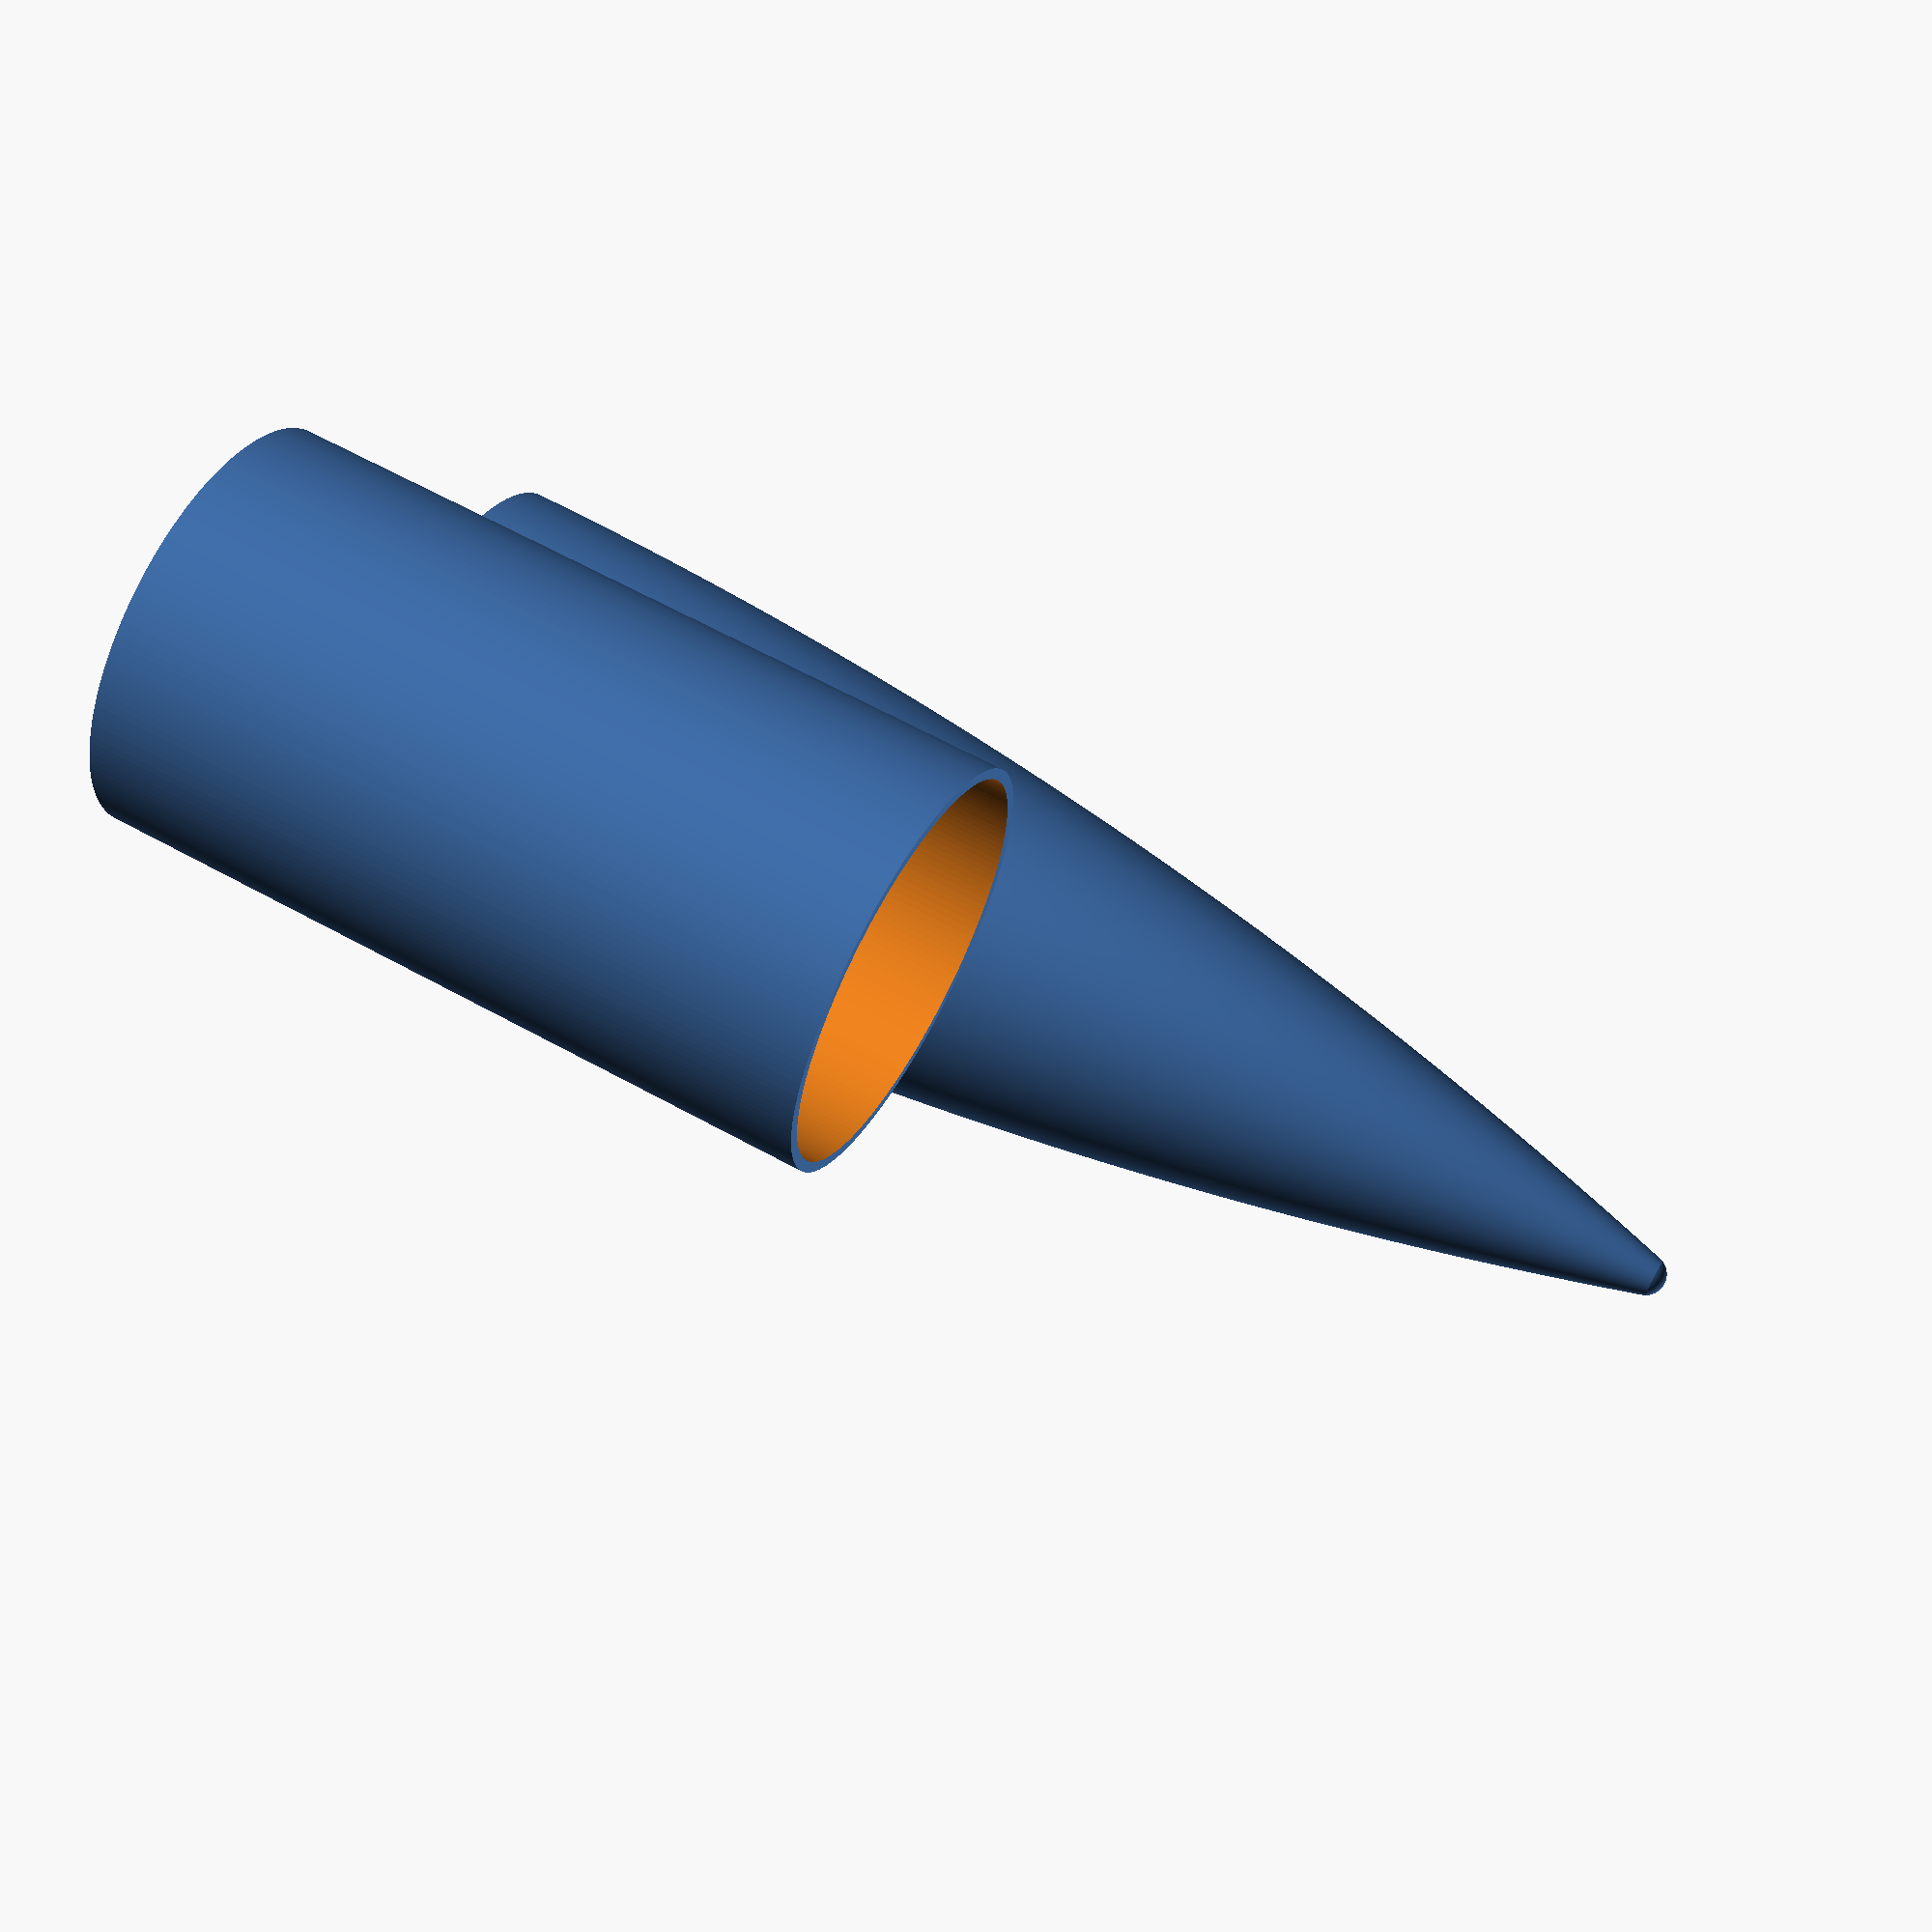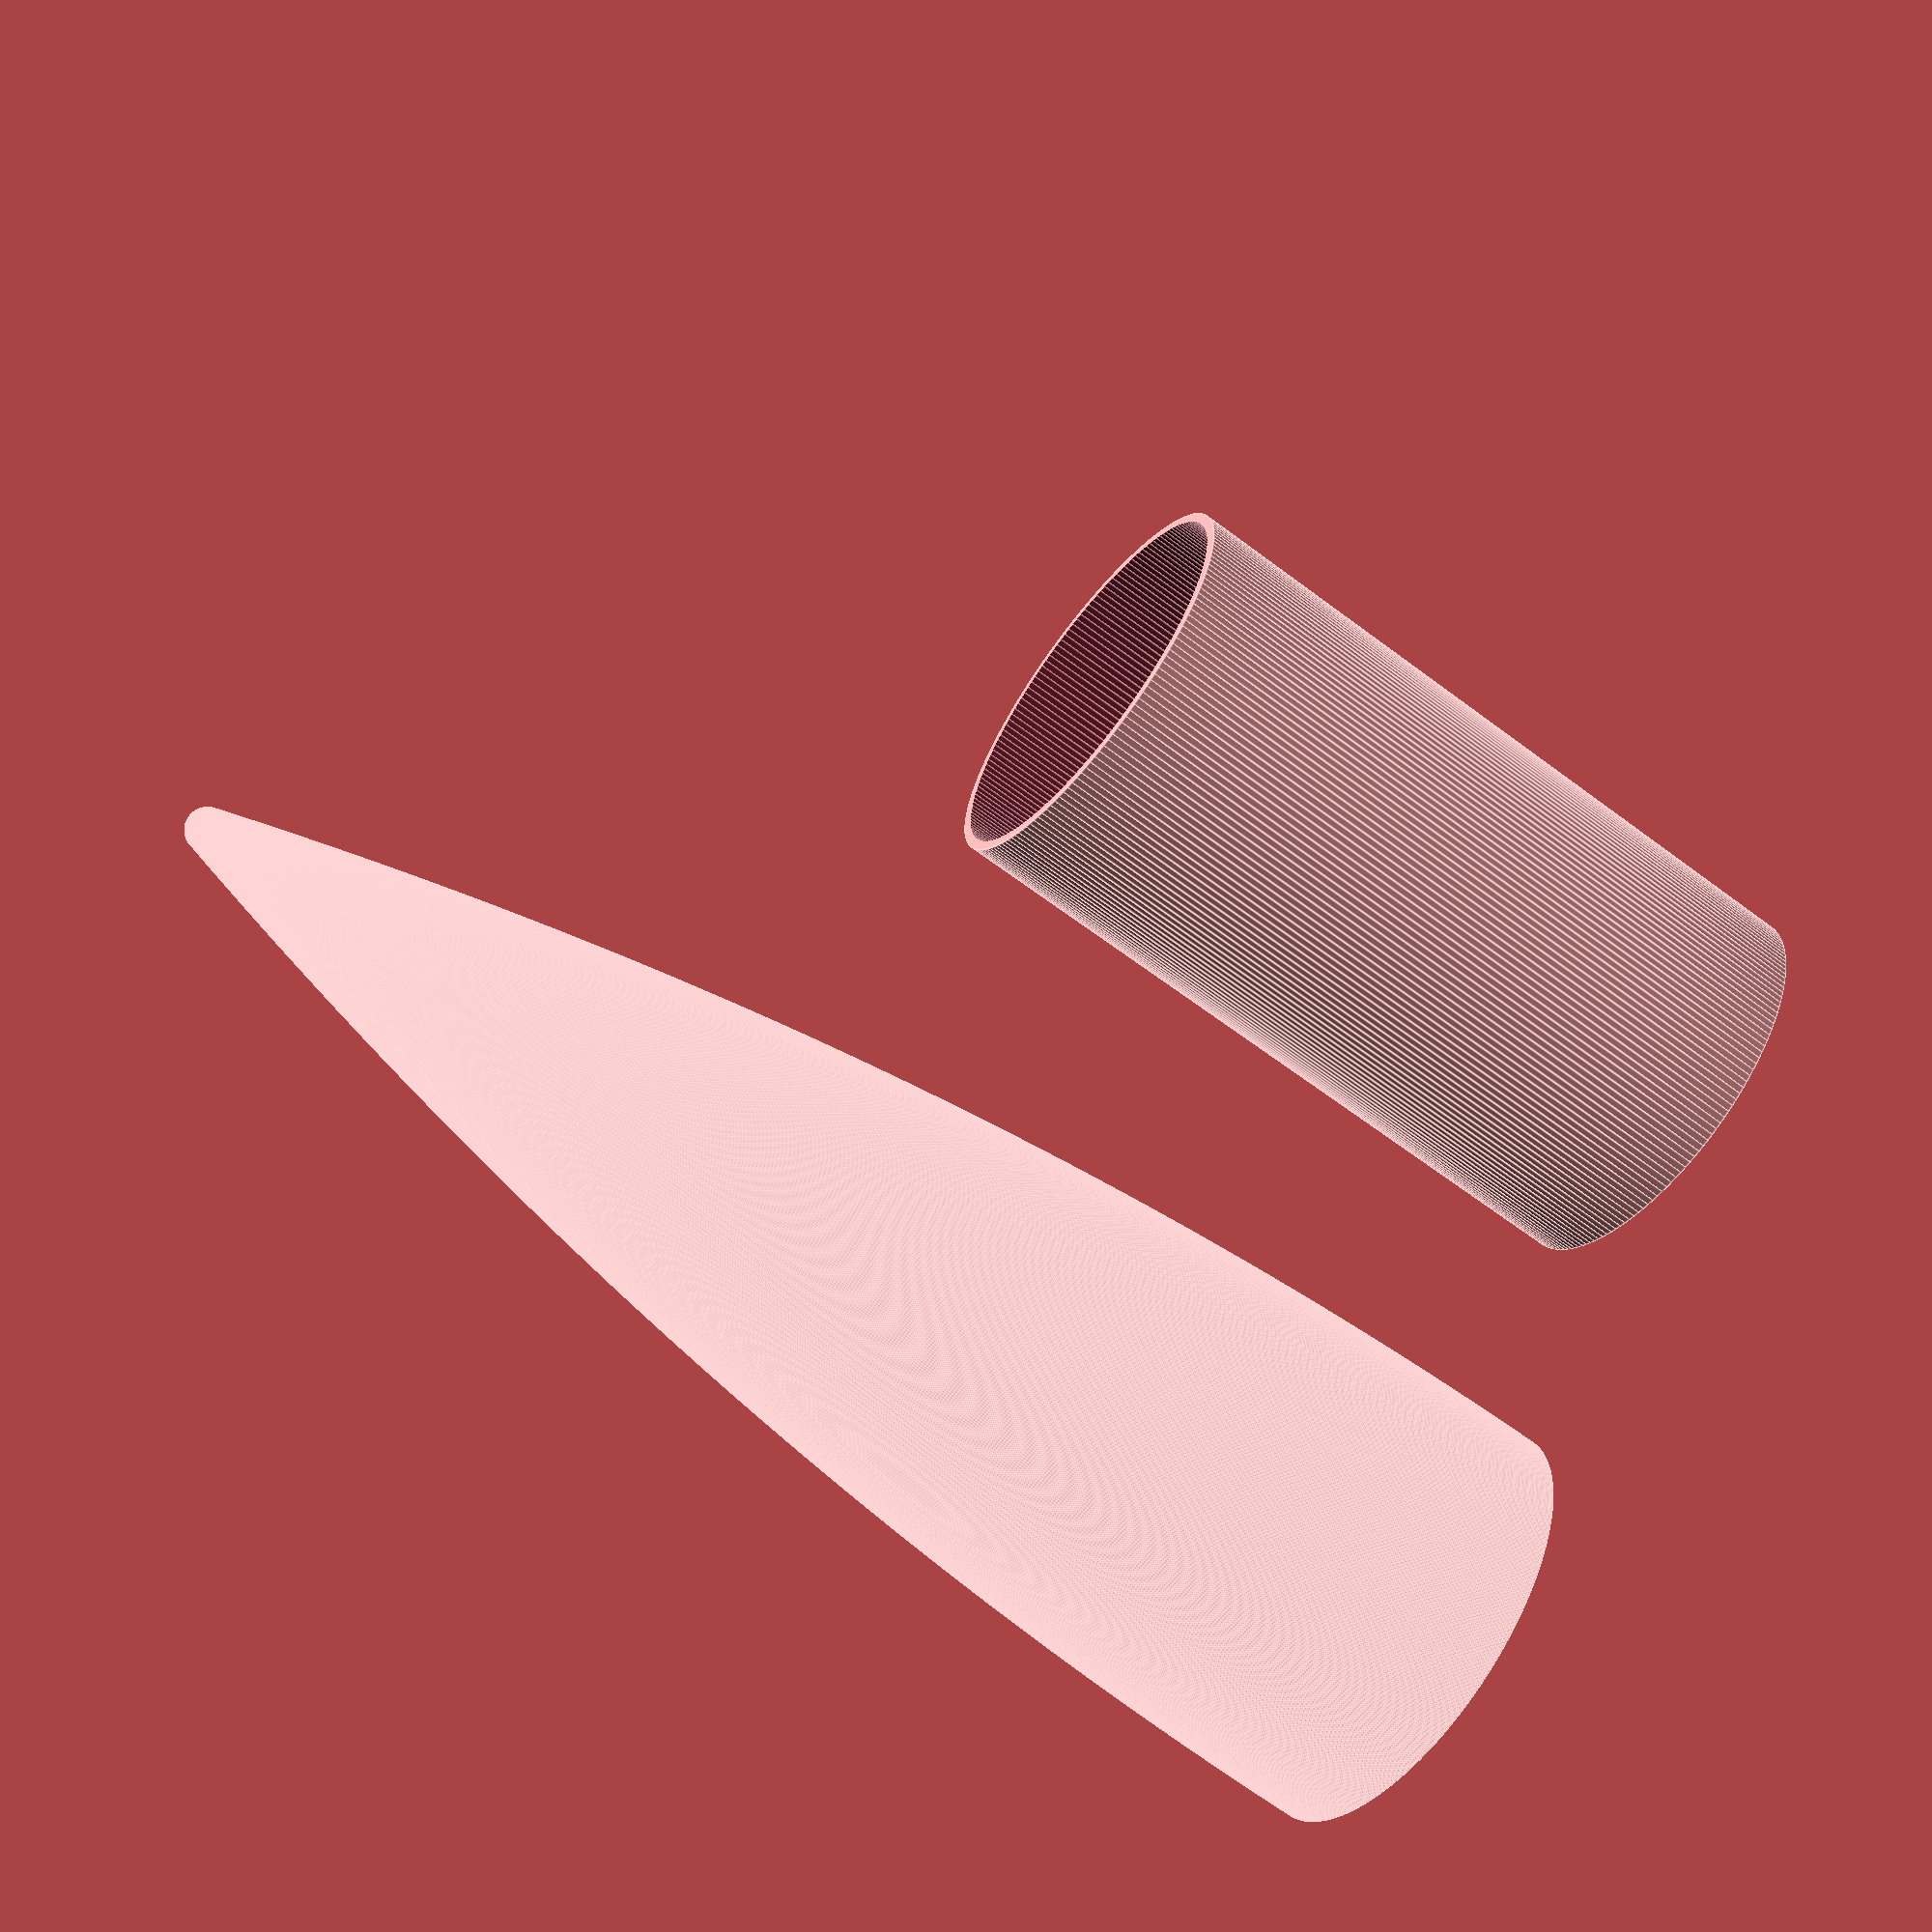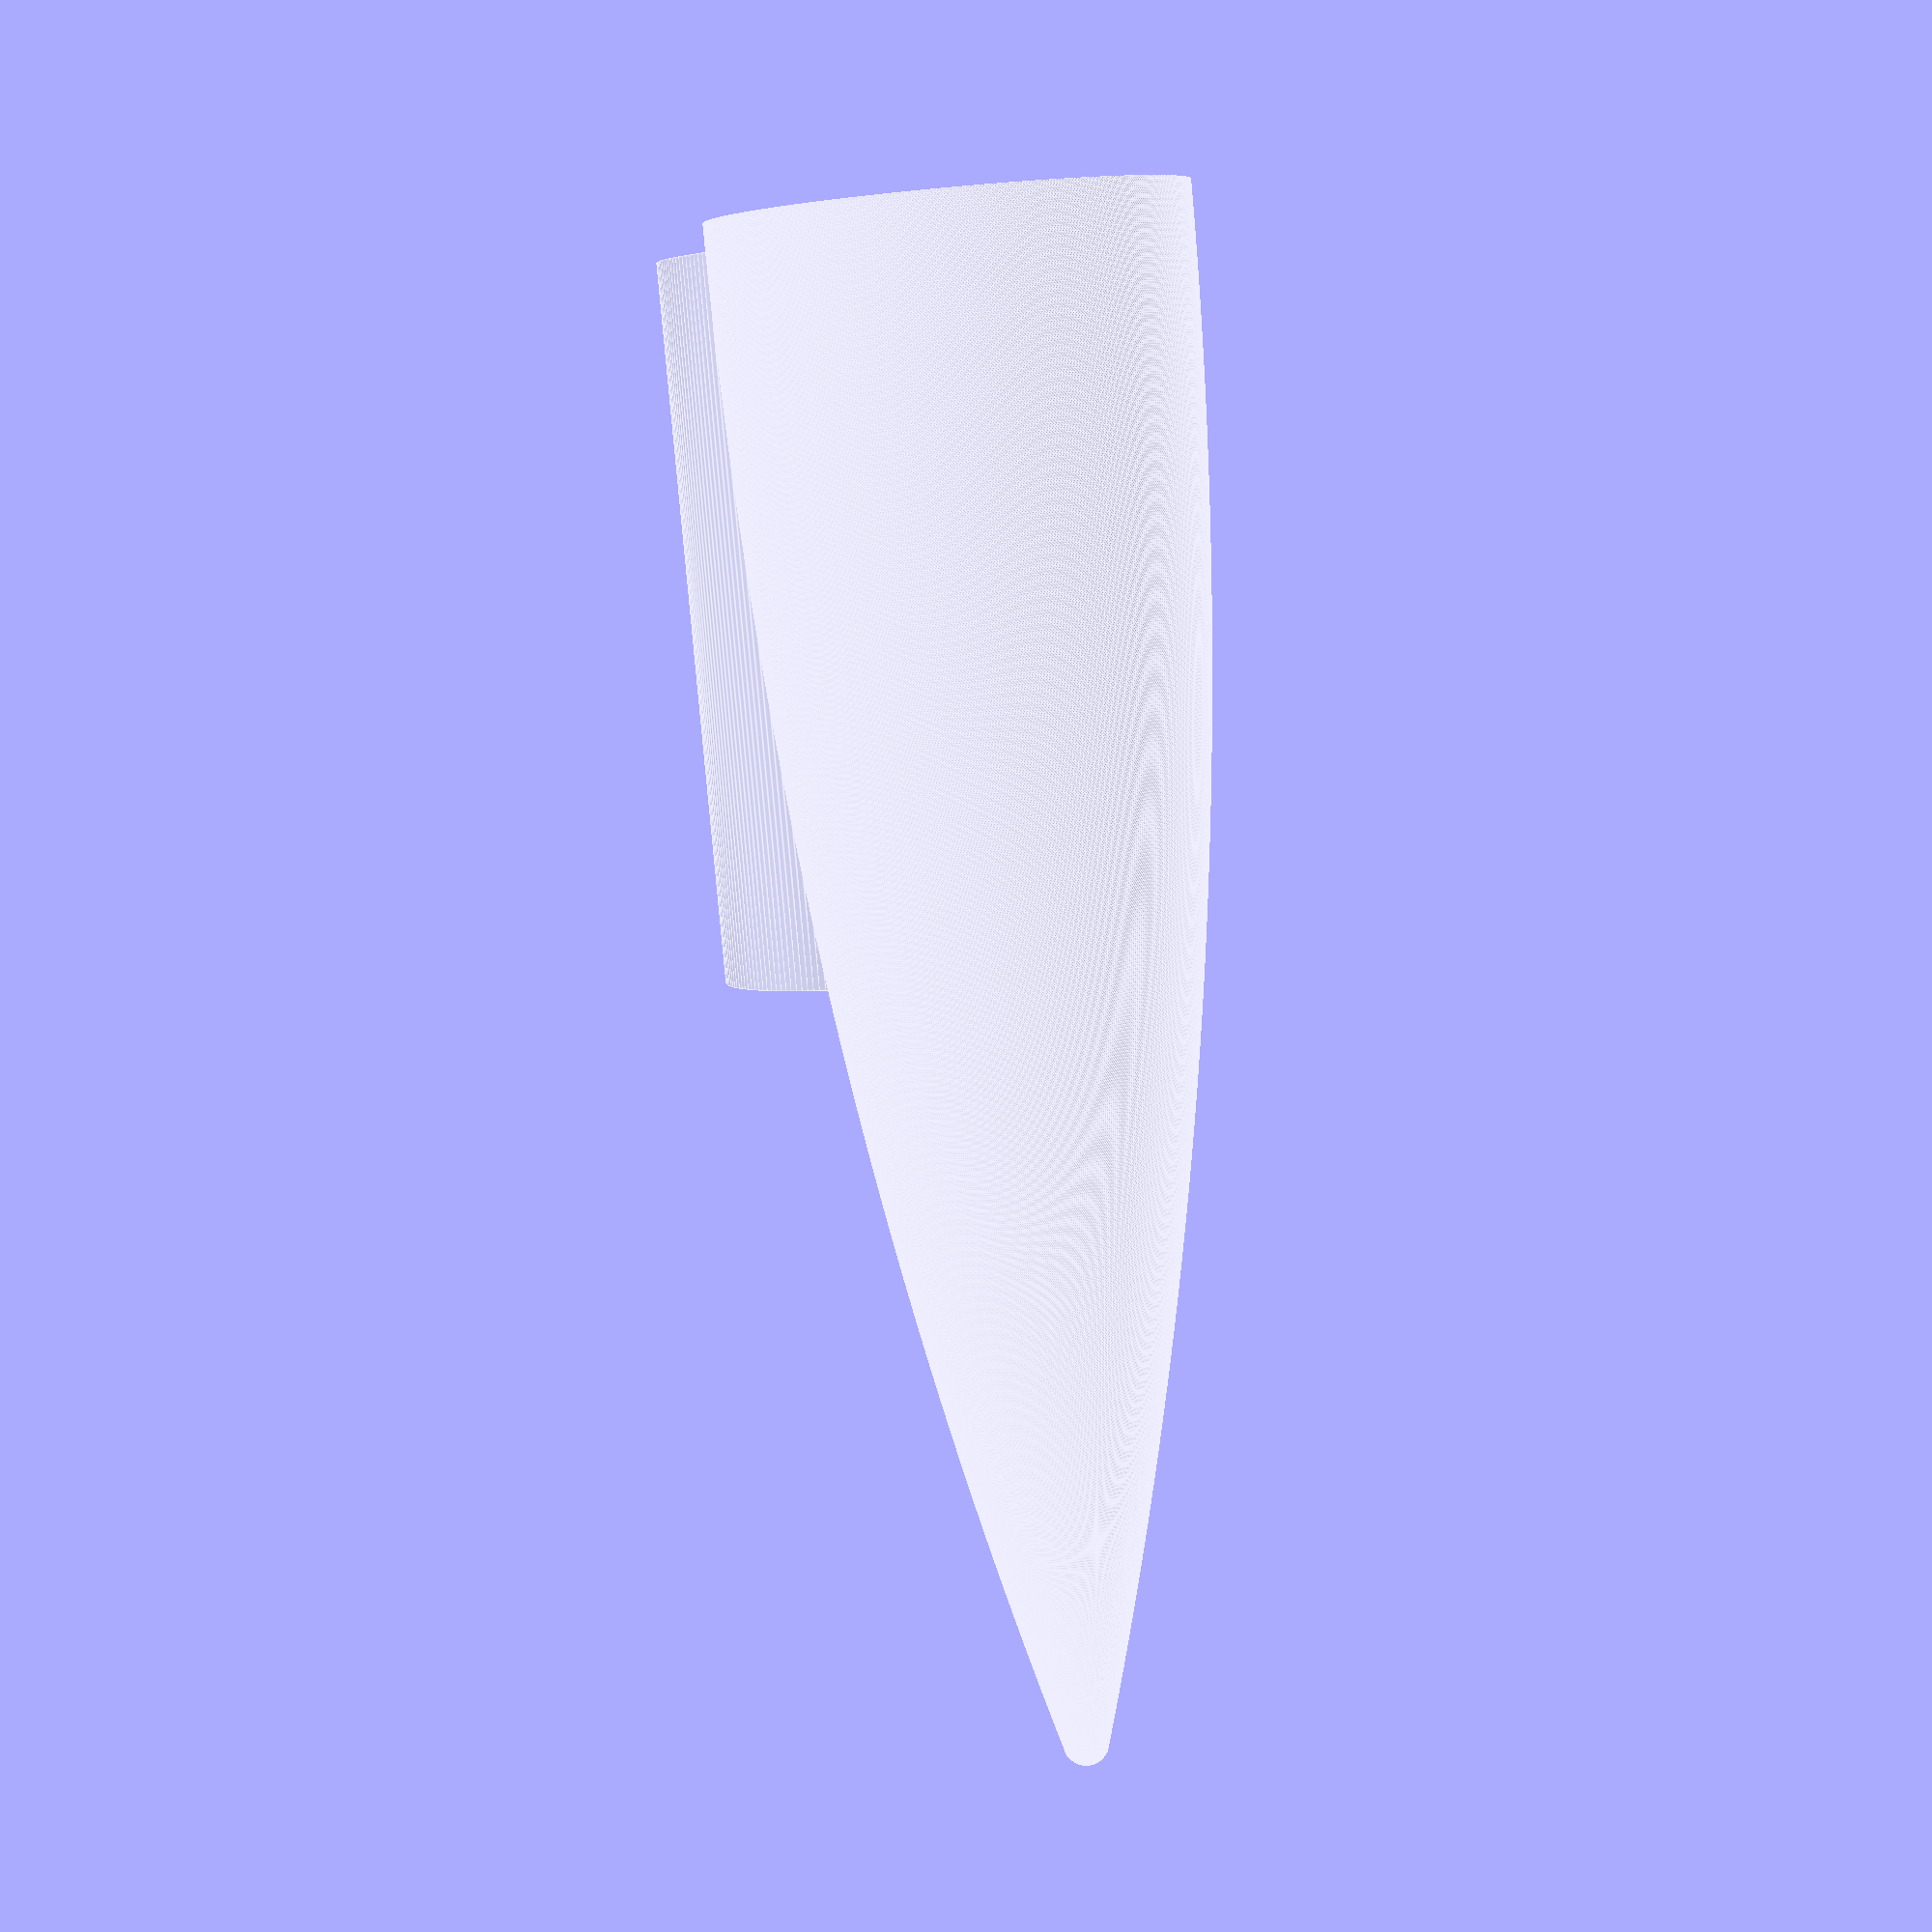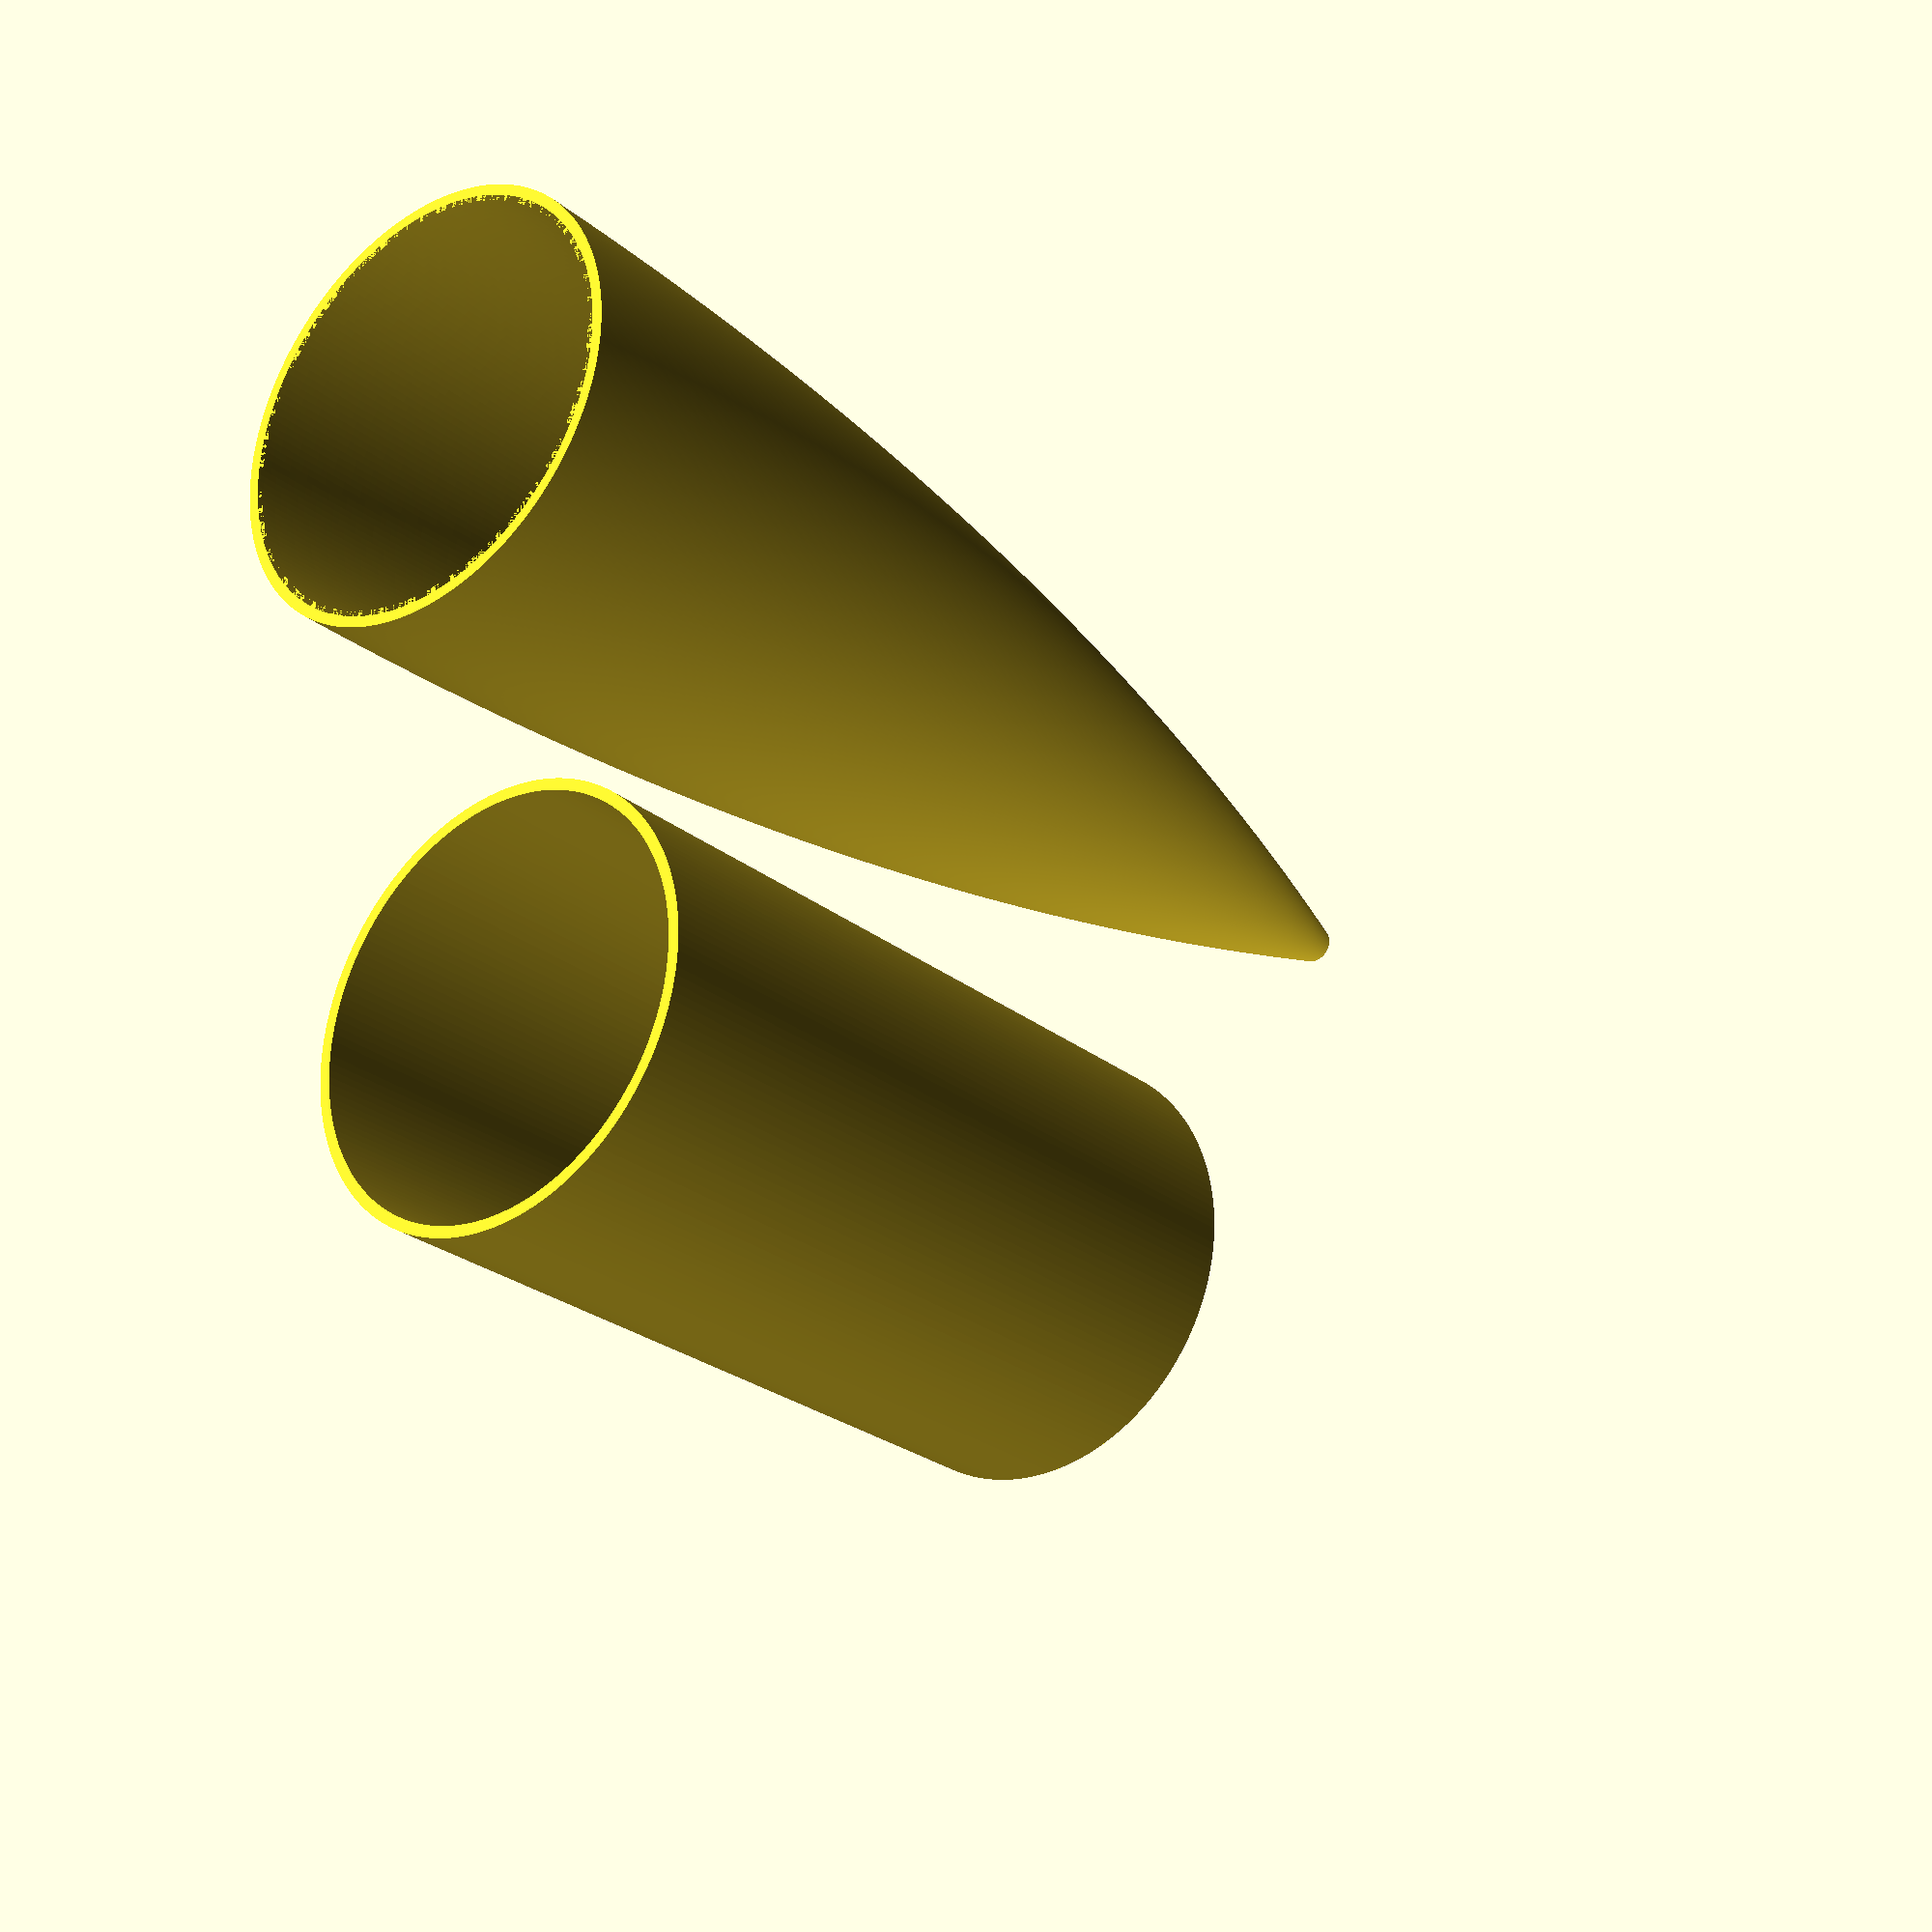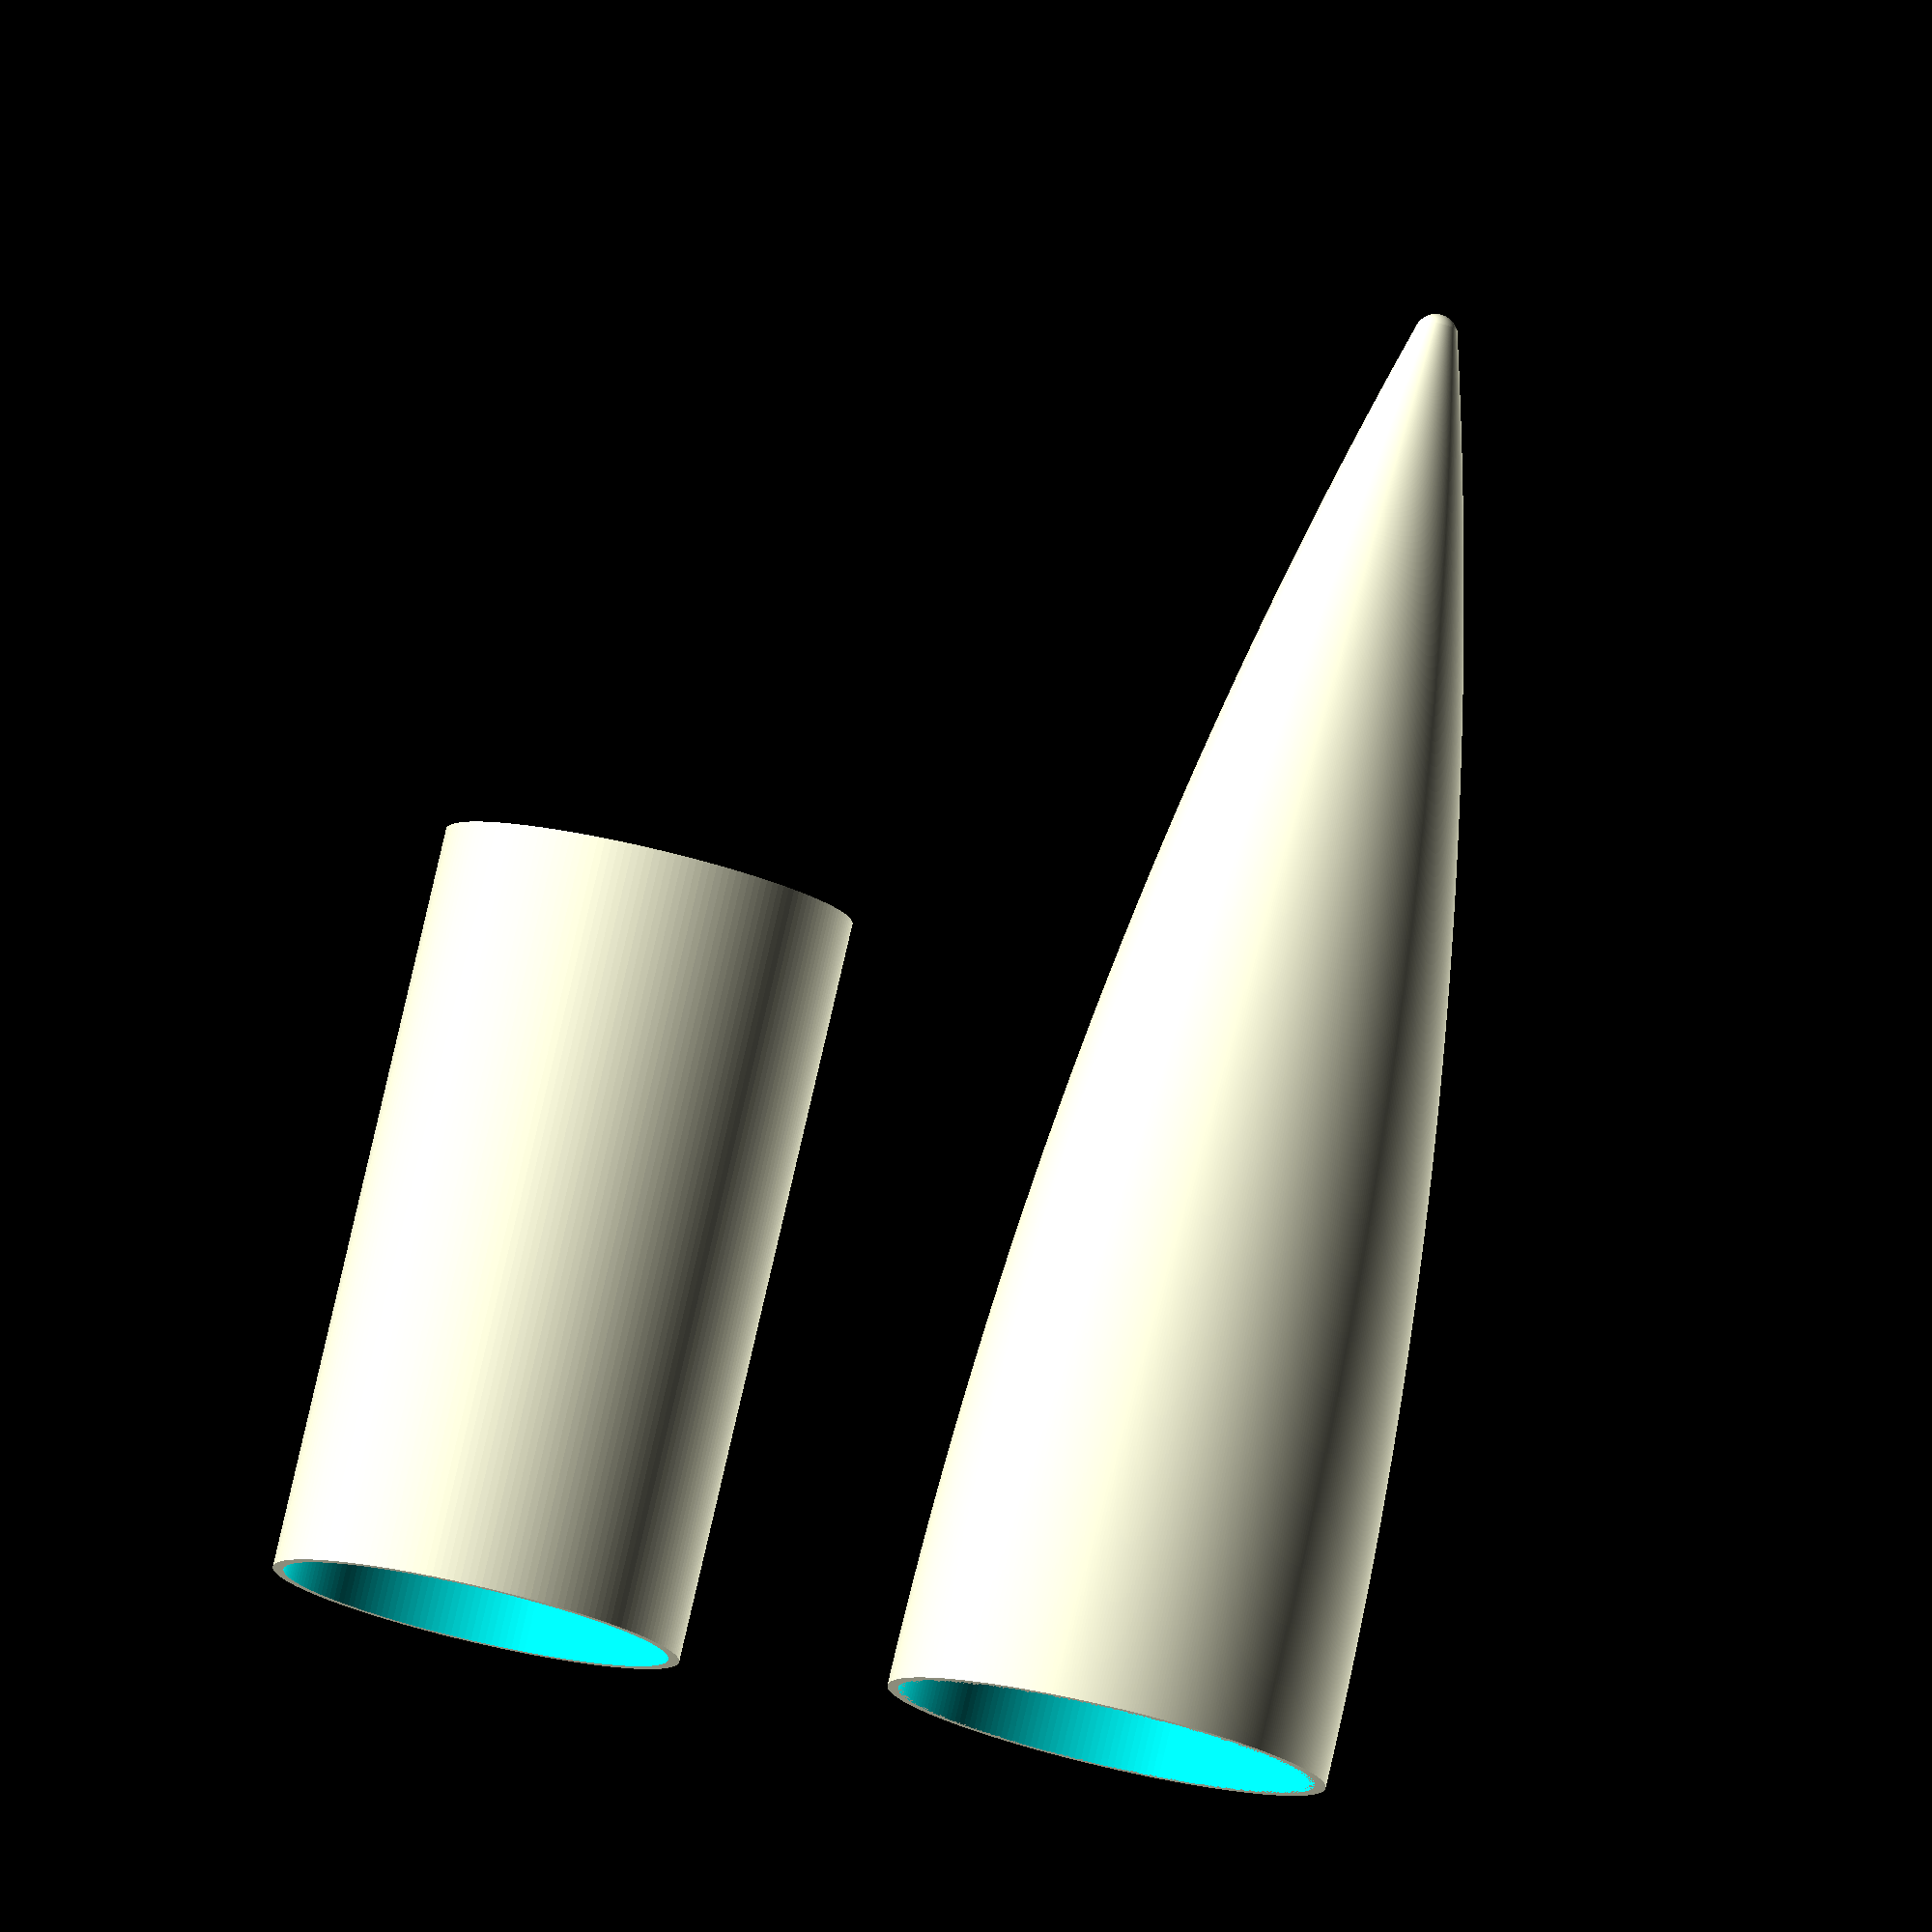
<openscad>
//  Parametric Tangent Ovive Nosecone
//  by Jonathan Nobels, 2017
//
//  I dedicate any and all copyright interest in this software to the public domain.
//  I make this dedication for the benefit of the public at large and to the
//  detriment of my heirs and successors. I intend this dedication to be an overt
//  act of relinquishment in perpetuity of all present and future rights to this
//  software under copyright law. See <http://unlicense.org> for more info.
//

// 1.5" Mailing Tube
TUBE_ID = 38.2;
TUBE_OD = 41.2;

// 2.5" Mailing Tube
//TUBE_ID = 63.65;
//TUBE_OD = 66.90;

/* 3.0" Mailing Tube */
//TUBE_ID = 75.75;
//TUBE_OD = 78.75;


LENGTH = 140;
SHOULDER_LENGTH = 50;
TIP_RAD = 2;

WALL_THICKNESS = 1.0;
CROSS_BAR_SIZE = 0;

$fn=180;


translate([0,0,0])
  cone();
translate([0,TUBE_OD+20,0])
  insert();


module cone() 
{
  difference() {
    cone_ogive_tan_blunted(R_nose = TIP_RAD, R = TUBE_OD/2, L = LENGTH, s = 500);
    cone_ogive_tan_blunted(R_nose = TIP_RAD*1.1, R = TUBE_OD/2 - WALL_THICKNESS, L = LENGTH-WALL_THICKNESS, s = 200);
    cylinder(r=TUBE_ID/2, h = 20, center=true);
  }
}

module insert()
{
 union() {
    difference() {
      cylinder(r=TUBE_ID/2, h=SHOULDER_LENGTH+20, center=false);
      cylinder(r=TUBE_ID/2-WALL_THICKNESS, h=(SHOULDER_LENGTH+20)*2.1, center=true);
    }
    translate([0,0,CROSS_BAR_SIZE/2]) {
      cube([TUBE_ID-WALL_THICKNESS*.5,CROSS_BAR_SIZE,CROSS_BAR_SIZE], center=true);
      rotate([0,0,90])cube([TUBE_ID-WALL_THICKNESS*.5,CROSS_BAR_SIZE,CROSS_BAR_SIZE], center=true);
    }  
  }
}

module cone_ogive_tan_blunted(R_nose = 10, R = 66.9, L = 120, s = 500){
  // SPHERICALLY BLUNTED TANGENT OGIVE
  //
  //

  echo(str("SPHERICALLY BLUNTED TANGENT OGIVE"));    
  echo(str("R_nose = ", R_nose)); 
  echo(str("R = ", R)); 
  echo(str("L = ", L)); 
  echo(str("s = ", s)); 

  rho = (pow(R,2) + pow(L,2)) / (2*R);

  x_o = L - sqrt(pow((rho - R_nose), 2) - pow((rho - R), 2));
  x_a = x_o - R_nose;
  y_t = (R_nose * (rho - R)) / (rho - R_nose);
  x_t = x_o - sqrt(pow(R_nose, 2)- pow(y_t, 2));

  TORAD = PI/180;
  TODEG = 180/PI;
  
  inc = 1/s;
  
  s_x_t = round((s * x_t) / L);

  alpha = TORAD * atan(R/L) - TORAD * acos(sqrt(pow(L,2) + pow(R,2)) / (2*rho));

  rotate_extrude(convexity = 10, $fn = s) union() {
    for (i=[s_x_t:s]){

      x_last = L * (i - 1) * inc;
      x = L * i * inc;

      y_last = sqrt(pow(rho,2) - pow((rho * cos(TODEG * alpha) - x_last),2)) + (rho * sin(TODEG * alpha));

      y = sqrt(pow(rho,2) - pow((rho * cos(TODEG * alpha) - x),2)) + (rho * sin(TODEG * alpha));

      rotate([0,0,-90])polygon(points = [[x_last-L,0],[x-L,0],[x-L,y],[x_last-L,y_last]], convexity = 10);
    }

    translate([0, L - x_o, 0]) difference() {
      circle(R_nose, $fn = s);
      translate([-R_nose, 0, 0]) square((2 * R_nose), center = true);
    }
  }
}


</openscad>
<views>
elev=297.2 azim=330.8 roll=299.3 proj=p view=solid
elev=64.9 azim=45.1 roll=52.8 proj=p view=edges
elev=264.2 azim=188.7 roll=354.8 proj=p view=edges
elev=25.7 azim=191.3 roll=218.2 proj=p view=solid
elev=97.9 azim=284.5 roll=346.9 proj=o view=wireframe
</views>
